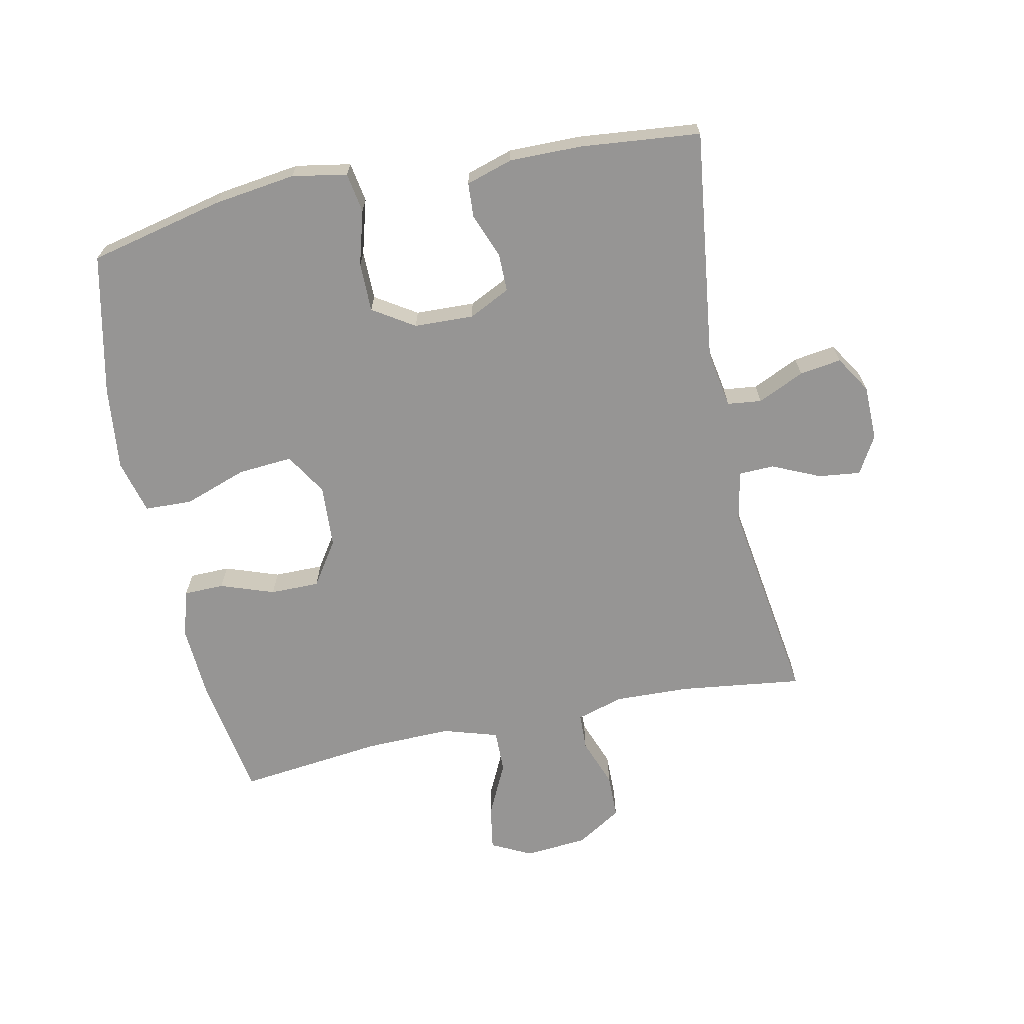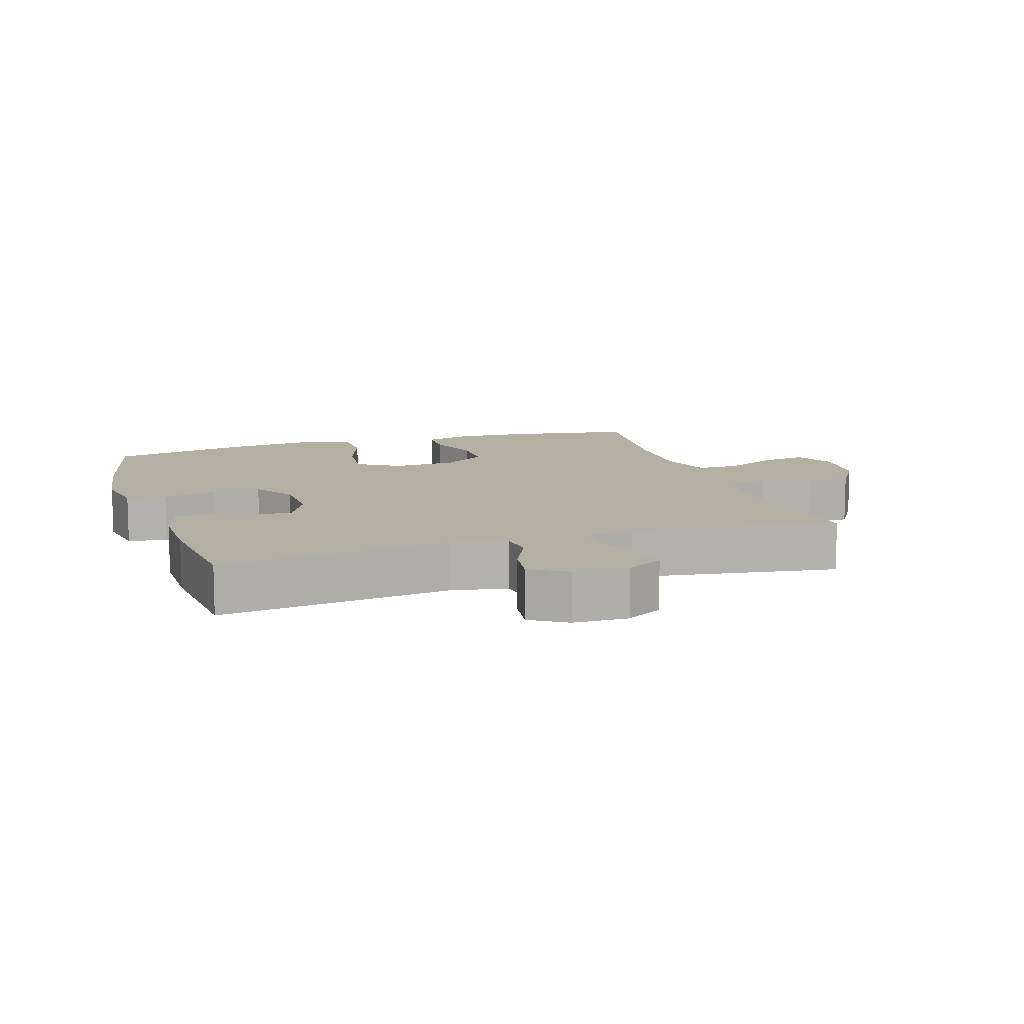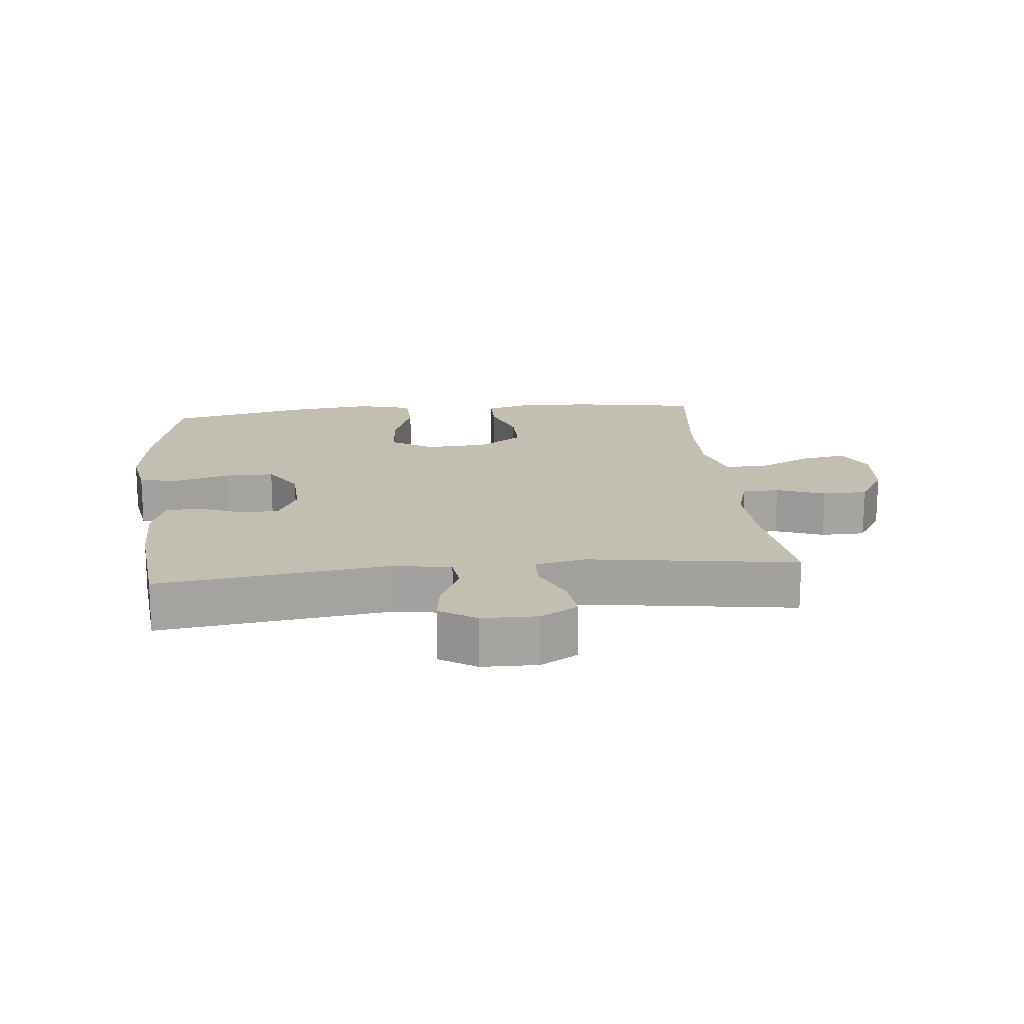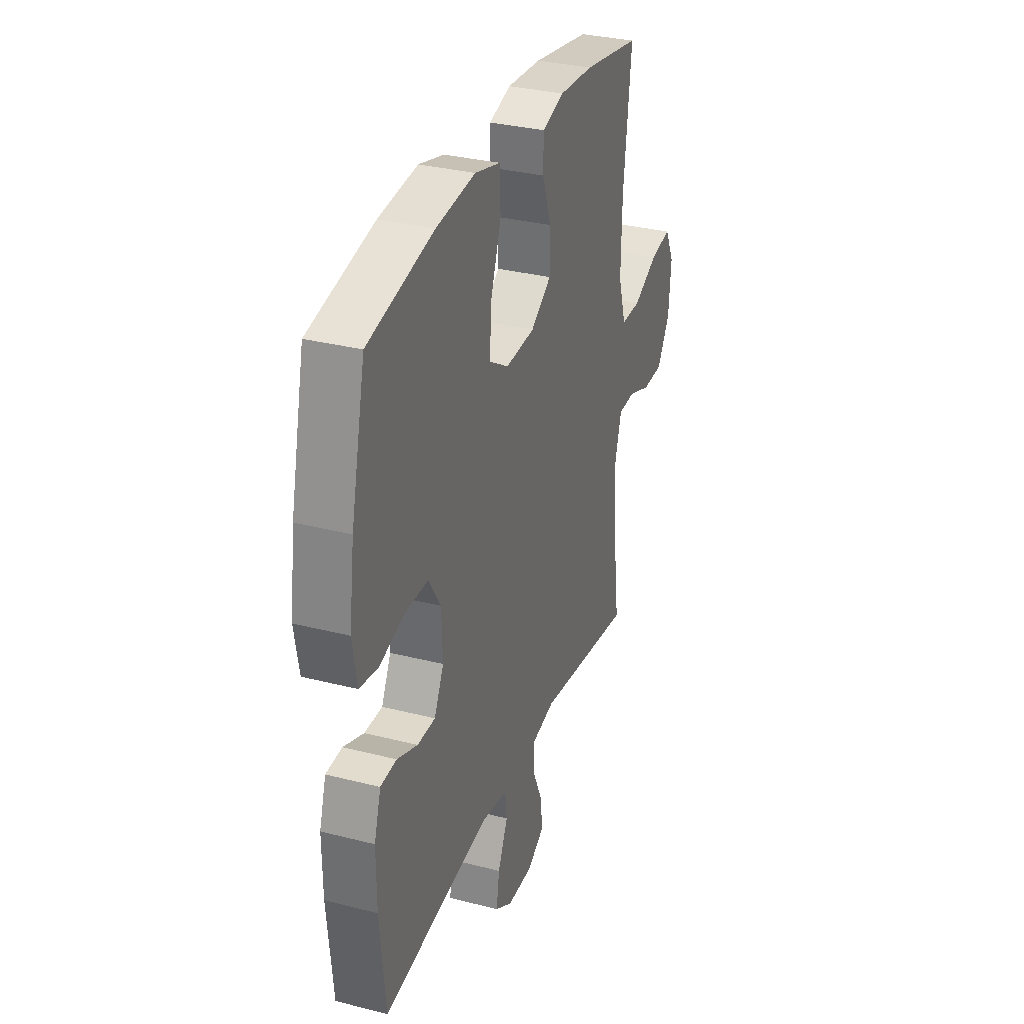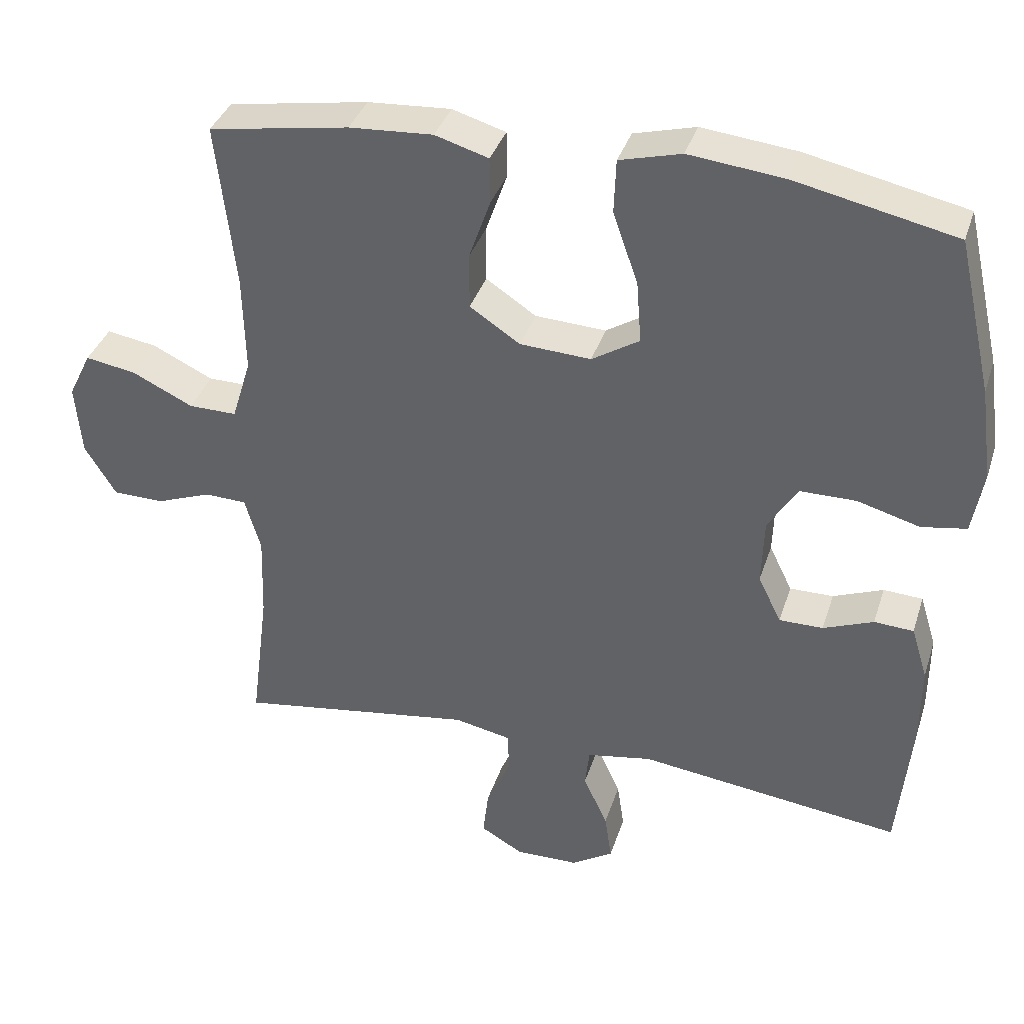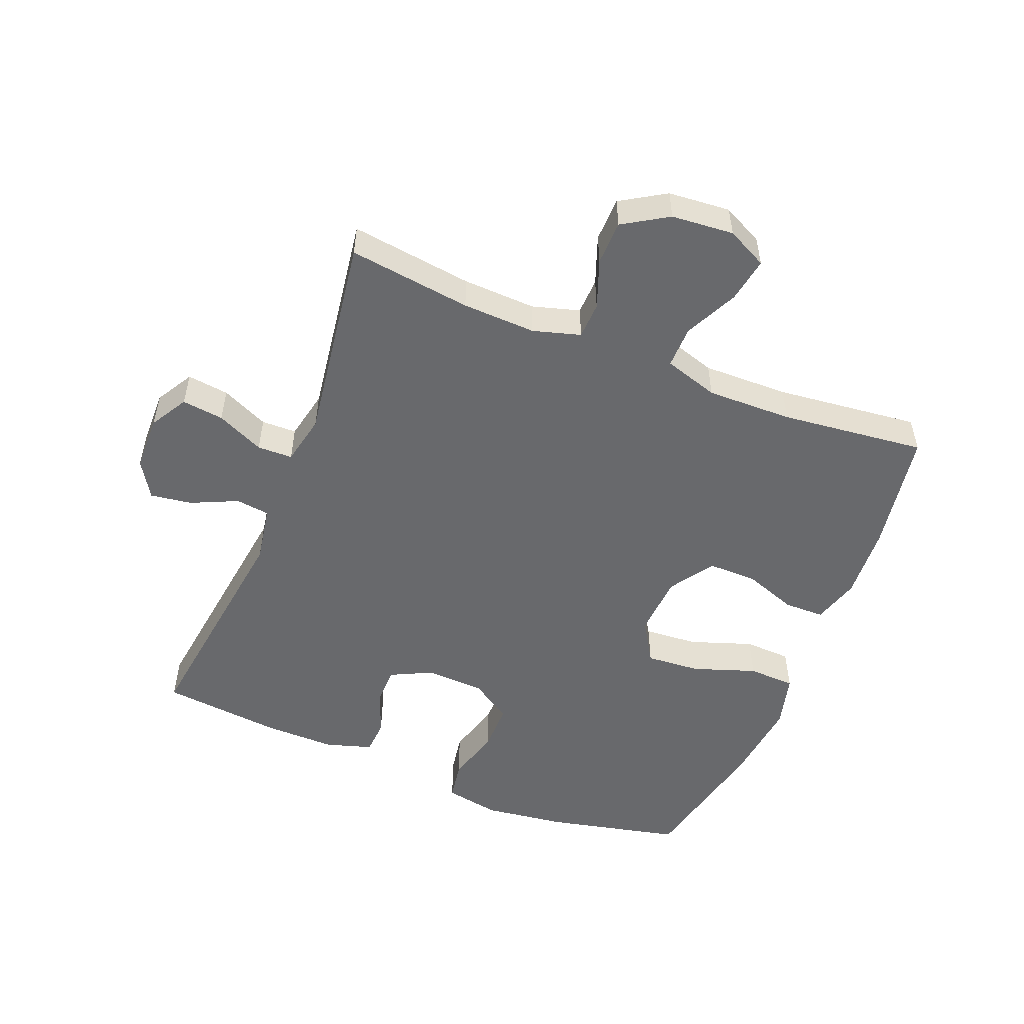
<metadata>
{"format":"obj","ext":"obj","renderer":"f3d","projection":"perspective","resolution":1024,"background":"white","views":[{"elev":-67.6,"azim":101.8,"up":"+Y"},{"elev":11.1,"azim":162.2,"up":"+Y"},{"elev":17.1,"azim":174.1,"up":"+Y"},{"elev":31.9,"azim":109.8,"up":"+Z"},{"elev":36.4,"azim":16.9,"up":"+Z"},{"elev":-52.7,"azim":-112.0,"up":"+Y"}]}
</metadata>
<code>
o path4876
v 0.5468 0.0375 -0.2974
v 0.5476 0.0375 -0.1829
v 0.5246 0.0375 -0.1085
v 0.4693 0.0375 -0.1052
v 0.3991 0.0375 -0.1327
v 0.3375 0.0375 -0.1329
v 0.3051 0.0375 -0.06693
v 0.3084 0.0375 0.02746
v 0.3506 0.0375 0.09343
v 0.4288 0.0375 0.09367
v 0.516 0.0375 0.06898
v 0.5791 0.0375 0.0797
v 0.5946 0.0375 0.1672
v 0.5771 0.0375 0.2972
v 0.5279 0.0375 0.5125
v 0.3037 0.0375 0.5612
v 0.1699 0.0375 0.5761
v 0.08338 0.0375 0.5534
v 0.08058 0.0375 0.4779
v 0.1157 0.0375 0.3775
v 0.1224 0.0375 0.2909
v 0.05563 0.0375 0.2495
v -0.04396 0.0375 0.2551
v -0.1144 0.0375 0.3018
v -0.1143 0.0375 0.3802
v -0.08417 0.0375 0.4656
v -0.08531 0.0375 0.5297
v -0.1603 0.0375 0.5521
v -0.2773 0.0375 0.5449
v -0.474 0.0375 0.5125
v -0.4475 0.0375 0.2815
v -0.4445 0.0375 0.1443
v -0.4714 0.0375 0.05713
v -0.539 0.0375 0.05792
v -0.6242 0.0375 0.09889
v -0.6955 0.0375 0.1108
v -0.7274 0.0375 0.04639
v -0.7188 0.0375 -0.05318
v -0.6746 0.0375 -0.1248
v -0.6032 0.0375 -0.126
v -0.5259 0.0375 -0.0971
v -0.4673 0.0375 -0.09921
v -0.445 0.0375 -0.1748
v -0.449 0.0375 -0.2922
v -0.474 0.0375 -0.4891
v -0.1414 0.0375 -0.4403
v -0.06149 0.0375 -0.4568
v -0.05987 0.0375 -0.5131
v -0.09394 0.0375 -0.5889
v -0.1019 0.0375 -0.6559
v -0.04214 0.0375 -0.6906
v 0.04651 0.0375 -0.6891
v 0.1051 0.0375 -0.6524
v 0.09517 0.0375 -0.5858
v 0.06098 0.0375 -0.5118
v 0.06732 0.0375 -0.4573
v 0.1585 0.0375 -0.4415
v 0.5279 0.0375 -0.4891
v 0.5468 -0.0375 -0.2974
v 0.5476 -0.0375 -0.1829
v 0.5246 -0.0375 -0.1085
v 0.4693 -0.0375 -0.1052
v 0.3991 -0.0375 -0.1327
v 0.3375 -0.0375 -0.1329
v 0.3051 -0.0375 -0.06693
v 0.3084 -0.0375 0.02746
v 0.3506 -0.0375 0.09343
v 0.4288 -0.0375 0.09367
v 0.516 -0.0375 0.06898
v 0.5791 -0.0375 0.0797
v 0.5946 -0.0375 0.1672
v 0.5771 -0.0375 0.2972
v 0.5279 -0.0375 0.5125
v 0.3037 -0.0375 0.5612
v 0.1699 -0.0375 0.5761
v 0.08338 -0.0375 0.5534
v 0.08058 -0.0375 0.4779
v 0.1157 -0.0375 0.3775
v 0.1224 -0.0375 0.2909
v 0.05563 -0.0375 0.2495
v -0.04396 -0.0375 0.2551
v -0.1144 -0.0375 0.3018
v -0.1143 -0.0375 0.3802
v -0.08417 -0.0375 0.4656
v -0.08531 -0.0375 0.5297
v -0.1603 -0.0375 0.5521
v -0.2773 -0.0375 0.5449
v -0.474 -0.0375 0.5125
v -0.4475 -0.0375 0.2815
v -0.4445 -0.0375 0.1443
v -0.4714 -0.0375 0.05713
v -0.539 -0.0375 0.05792
v -0.6242 -0.0375 0.09889
v -0.6955 -0.0375 0.1108
v -0.7274 -0.0375 0.04639
v -0.7188 -0.0375 -0.05318
v -0.6746 -0.0375 -0.1248
v -0.6032 -0.0375 -0.126
v -0.5259 -0.0375 -0.0971
v -0.4673 -0.0375 -0.09921
v -0.445 -0.0375 -0.1748
v -0.449 -0.0375 -0.2922
v -0.474 -0.0375 -0.4891
v -0.1414 -0.0375 -0.4403
v -0.06149 -0.0375 -0.4568
v -0.05987 -0.0375 -0.5131
v -0.09394 -0.0375 -0.5889
v -0.1019 -0.0375 -0.6559
v -0.04214 -0.0375 -0.6906
v 0.04651 -0.0375 -0.6891
v 0.1051 -0.0375 -0.6524
v 0.09517 -0.0375 -0.5858
v 0.06098 -0.0375 -0.5118
v 0.06732 -0.0375 -0.4573
v 0.1585 -0.0375 -0.4415
v 0.5279 -0.0375 -0.4891
v -0.1019 0.0375 -0.6559
v -0.1019 0.0375 -0.6559
v -0.04214 0.0375 -0.6906
v 0.04651 0.0375 -0.6891
v 0.1051 0.0375 -0.6524
v 0.1051 0.0375 -0.6524
v -0.09394 0.0375 -0.5889
v 0.09517 0.0375 -0.5858
v -0.05987 0.0375 -0.5131
v 0.06098 0.0375 -0.5118
v -0.06149 0.0375 -0.4568
v -0.06149 0.0375 -0.4568
v 0.06732 0.0375 -0.4573
v 0.06732 0.0375 -0.4573
v 0.1585 0.0375 -0.4415
v -0.1414 0.0375 -0.4403
v 0.5279 0.0375 -0.4891
v 0.5279 0.0375 -0.4891
v -0.474 0.0375 -0.4891
v -0.474 0.0375 -0.4891
v 0.5468 0.0375 -0.2974
v -0.449 0.0375 -0.2922
v 0.5476 0.0375 -0.1829
v -0.445 0.0375 -0.1748
v 0.5246 0.0375 -0.1085
v 0.5246 0.0375 -0.1085
v -0.4673 0.0375 -0.09921
v -0.4673 0.0375 -0.09921
v 0.3991 0.0375 -0.1327
v 0.3375 0.0375 -0.1329
v 0.3375 0.0375 -0.1329
v 0.3051 0.0375 -0.06693
v 0.4693 0.0375 -0.1052
v -0.6746 0.0375 -0.1248
v -0.6032 0.0375 -0.126
v -0.5259 0.0375 -0.0971
v -0.7188 0.0375 -0.05318
v 0.3084 0.0375 0.02746
v -0.7274 0.0375 0.04639
v 0.3506 0.0375 0.09343
v -0.6955 0.0375 0.1108
v -0.6955 0.0375 0.1108
v -0.4714 0.0375 0.05713
v -0.4714 0.0375 0.05713
v -0.539 0.0375 0.05792
v -0.4445 0.0375 0.1443
v -0.6242 0.0375 0.09889
v 0.4288 0.0375 0.09367
v 0.516 0.0375 0.06898
v 0.5791 0.0375 0.0797
v 0.5791 0.0375 0.0797
v 0.5946 0.0375 0.1672
v -0.4475 0.0375 0.2815
v 0.05563 0.0375 0.2495
v -0.04396 0.0375 0.2551
v 0.5771 0.0375 0.2972
v 0.1224 0.0375 0.2909
v 0.1224 0.0375 0.2909
v -0.1144 0.0375 0.3018
v 0.1157 0.0375 0.3775
v -0.1143 0.0375 0.3802
v 0.08058 0.0375 0.4779
v -0.08417 0.0375 0.4656
v -0.474 0.0375 0.5125
v -0.474 0.0375 0.5125
v -0.08531 0.0375 0.5297
v -0.08531 0.0375 0.5297
v 0.08338 0.0375 0.5534
v 0.08338 0.0375 0.5534
v 0.5279 0.0375 0.5125
v 0.5279 0.0375 0.5125
v -0.2773 0.0375 0.5449
v -0.1603 0.0375 0.5521
v 0.3037 0.0375 0.5612
v 0.1699 0.0375 0.5761
v -0.1019 -0.0375 -0.6559
v -0.1019 -0.0375 -0.6559
v -0.04214 -0.0375 -0.6906
v 0.04651 -0.0375 -0.6891
v 0.1051 -0.0375 -0.6524
v 0.1051 -0.0375 -0.6524
v -0.09394 -0.0375 -0.5889
v 0.09517 -0.0375 -0.5858
v -0.05987 -0.0375 -0.5131
v 0.06098 -0.0375 -0.5118
v -0.06149 -0.0375 -0.4568
v -0.06149 -0.0375 -0.4568
v 0.06732 -0.0375 -0.4573
v 0.06732 -0.0375 -0.4573
v 0.1585 -0.0375 -0.4415
v -0.1414 -0.0375 -0.4403
v 0.5279 -0.0375 -0.4891
v 0.5279 -0.0375 -0.4891
v -0.474 -0.0375 -0.4891
v -0.474 -0.0375 -0.4891
v 0.5468 -0.0375 -0.2974
v -0.449 -0.0375 -0.2922
v 0.5476 -0.0375 -0.1829
v -0.445 -0.0375 -0.1748
v 0.5246 -0.0375 -0.1085
v 0.5246 -0.0375 -0.1085
v -0.4673 -0.0375 -0.09921
v -0.4673 -0.0375 -0.09921
v 0.3991 -0.0375 -0.1327
v 0.3375 -0.0375 -0.1329
v 0.3375 -0.0375 -0.1329
v 0.3051 -0.0375 -0.06693
v 0.4693 -0.0375 -0.1052
v -0.6746 -0.0375 -0.1248
v -0.6032 -0.0375 -0.126
v -0.5259 -0.0375 -0.0971
v -0.7188 -0.0375 -0.05318
v 0.3084 -0.0375 0.02746
v -0.7274 -0.0375 0.04639
v 0.3506 -0.0375 0.09343
v -0.6955 -0.0375 0.1108
v -0.6955 -0.0375 0.1108
v -0.4714 -0.0375 0.05713
v -0.4714 -0.0375 0.05713
v -0.539 -0.0375 0.05792
v -0.4445 -0.0375 0.1443
v -0.6242 -0.0375 0.09889
v 0.4288 -0.0375 0.09367
v 0.516 -0.0375 0.06898
v 0.5791 -0.0375 0.0797
v 0.5791 -0.0375 0.0797
v 0.5946 -0.0375 0.1672
v -0.4475 -0.0375 0.2815
v 0.05563 -0.0375 0.2495
v -0.04396 -0.0375 0.2551
v 0.5771 -0.0375 0.2972
v 0.1224 -0.0375 0.2909
v 0.1224 -0.0375 0.2909
v -0.1144 -0.0375 0.3018
v 0.1157 -0.0375 0.3775
v -0.1143 -0.0375 0.3802
v 0.08058 -0.0375 0.4779
v -0.08417 -0.0375 0.4656
v -0.474 -0.0375 0.5125
v -0.474 -0.0375 0.5125
v -0.08531 -0.0375 0.5297
v -0.08531 -0.0375 0.5297
v 0.08338 -0.0375 0.5534
v 0.08338 -0.0375 0.5534
v 0.5279 -0.0375 0.5125
v 0.5279 -0.0375 0.5125
v -0.2773 -0.0375 0.5449
v -0.1603 -0.0375 0.5521
v 0.3037 -0.0375 0.5612
v 0.1699 -0.0375 0.5761
f 226 228 225
f 246 250 237
f 212 221 206
f 199 200 198
f 244 252 263
f 207 213 210
f 243 247 239
f 248 247 265
f 220 214 224
f 230 238 232
f 223 246 207
f 239 247 231
f 263 252 264
f 244 250 252
f 234 246 237
f 229 245 223
f 223 245 246
f 207 215 213
f 238 228 236
f 241 243 240
f 261 265 247
f 226 236 228
f 204 202 201
f 246 215 207
f 251 266 253
f 223 202 204
f 218 234 227
f 194 198 192
f 231 248 229
f 237 250 244
f 264 254 257
f 218 246 234
f 244 263 255
f 199 198 195
f 198 194 195
f 266 251 265
f 248 231 247
f 201 202 200
f 228 238 230
f 201 200 199
f 240 243 239
f 221 223 206
f 245 229 248
f 214 220 212
f 234 236 227
f 220 221 212
f 223 207 202
f 264 252 254
f 253 266 259
f 265 251 248
f 215 246 218
f 212 206 208
f 199 195 196
f 227 236 226
f 224 214 216
f 206 223 204
f 118 51 109 193
f 51 52 110 109
f 52 122 197 110
f 49 50 108 107
f 53 54 112 111
f 48 49 107 106
f 54 55 113 112
f 128 48 106 203
f 55 130 205 113
f 56 57 115 114
f 46 47 105 104
f 57 134 209 115
f 136 46 104 211
f 58 1 59 116
f 44 45 103 102
f 1 2 60 59
f 43 44 102 101
f 2 142 217 60
f 144 43 101 219
f 5 147 222 63
f 6 7 65 64
f 4 5 63 62
f 3 4 62 61
f 39 40 98 97
f 40 41 99 98
f 38 39 97 96
f 41 42 100 99
f 7 8 66 65
f 37 38 96 95
f 8 9 67 66
f 158 37 95 233
f 160 34 92 235
f 32 33 91 90
f 35 36 94 93
f 34 35 93 92
f 10 11 69 68
f 11 167 242 69
f 12 13 71 70
f 9 10 68 67
f 31 32 90 89
f 22 23 81 80
f 13 14 72 71
f 174 22 80 249
f 23 24 82 81
f 20 21 79 78
f 24 25 83 82
f 19 20 78 77
f 25 26 84 83
f 181 31 89 256
f 26 183 258 84
f 185 19 77 260
f 14 187 262 72
f 29 30 88 87
f 28 29 87 86
f 27 28 86 85
f 15 16 74 73
f 17 18 76 75
f 16 17 75 74
f 151 150 153
f 171 162 175
f 137 131 146
f 124 123 125
f 169 188 177
f 132 135 138
f 168 164 172
f 173 190 172
f 145 149 139
f 155 157 163
f 148 132 171
f 164 156 172
f 188 189 177
f 169 177 175
f 159 162 171
f 154 148 170
f 148 171 170
f 132 138 140
f 163 161 153
f 166 165 168
f 186 172 190
f 151 153 161
f 129 126 127
f 171 132 140
f 176 178 191
f 148 129 127
f 143 152 159
f 119 117 123
f 156 154 173
f 162 169 175
f 189 182 179
f 143 159 171
f 169 180 188
f 124 120 123
f 123 120 119
f 191 190 176
f 173 172 156
f 126 125 127
f 153 155 163
f 126 124 125
f 165 164 168
f 146 131 148
f 170 173 154
f 139 137 145
f 159 152 161
f 145 137 146
f 148 127 132
f 189 179 177
f 178 184 191
f 190 173 176
f 140 143 171
f 137 133 131
f 124 121 120
f 152 151 161
f 149 141 139
f 131 129 148

</code>
